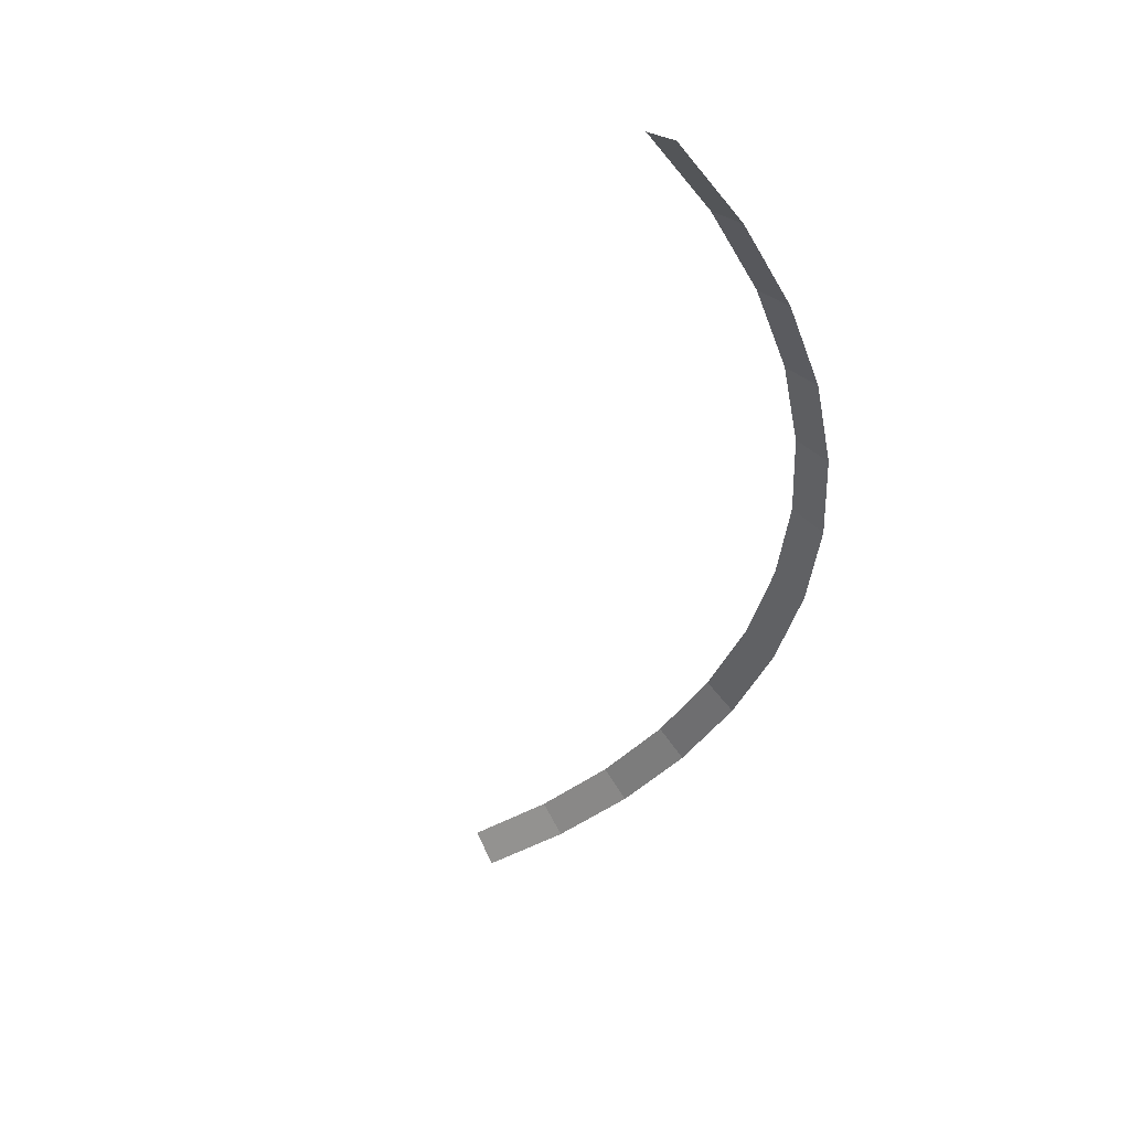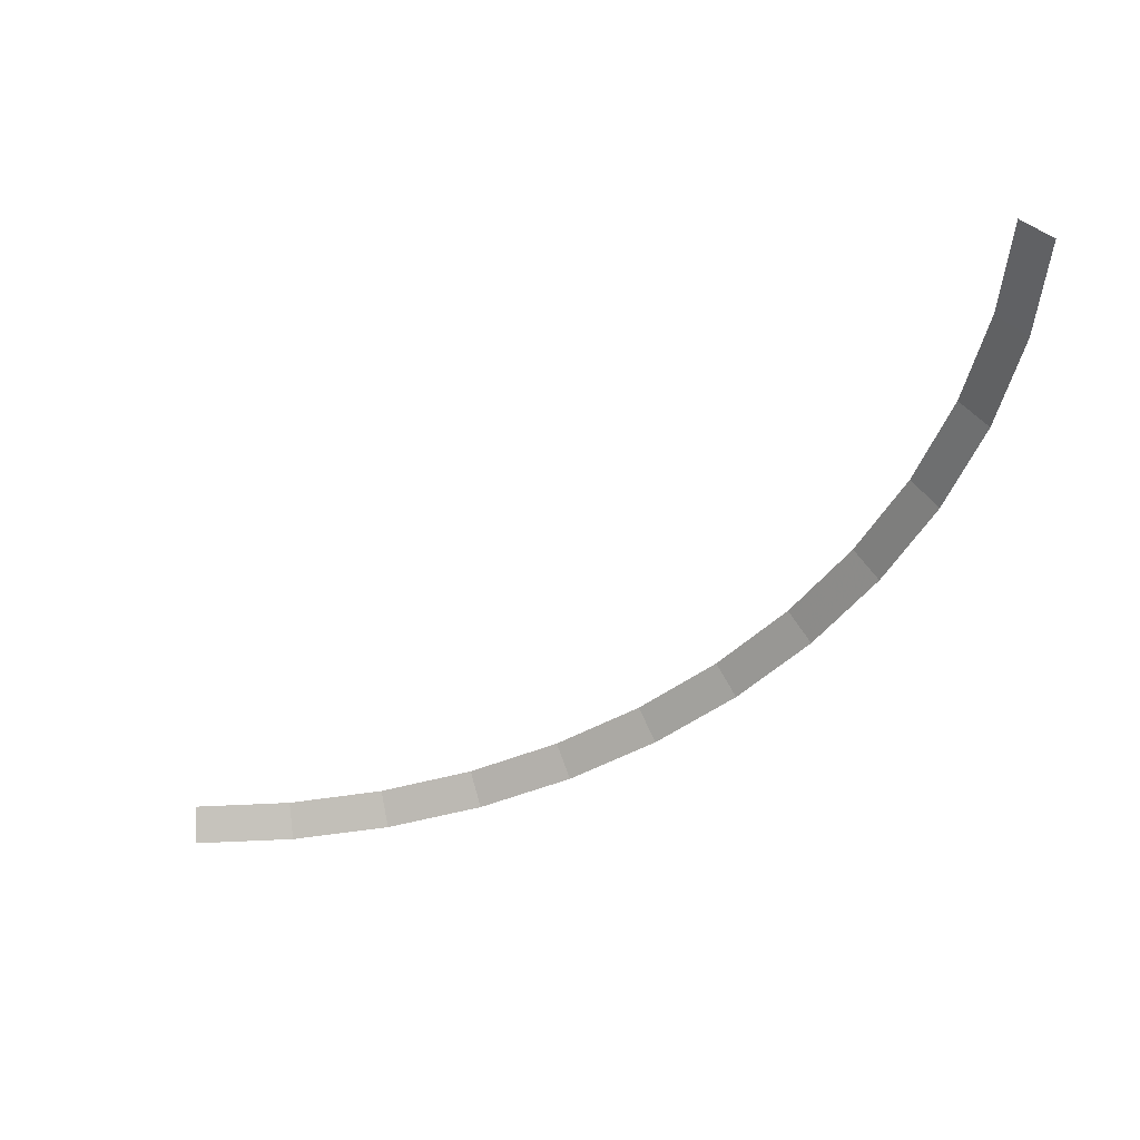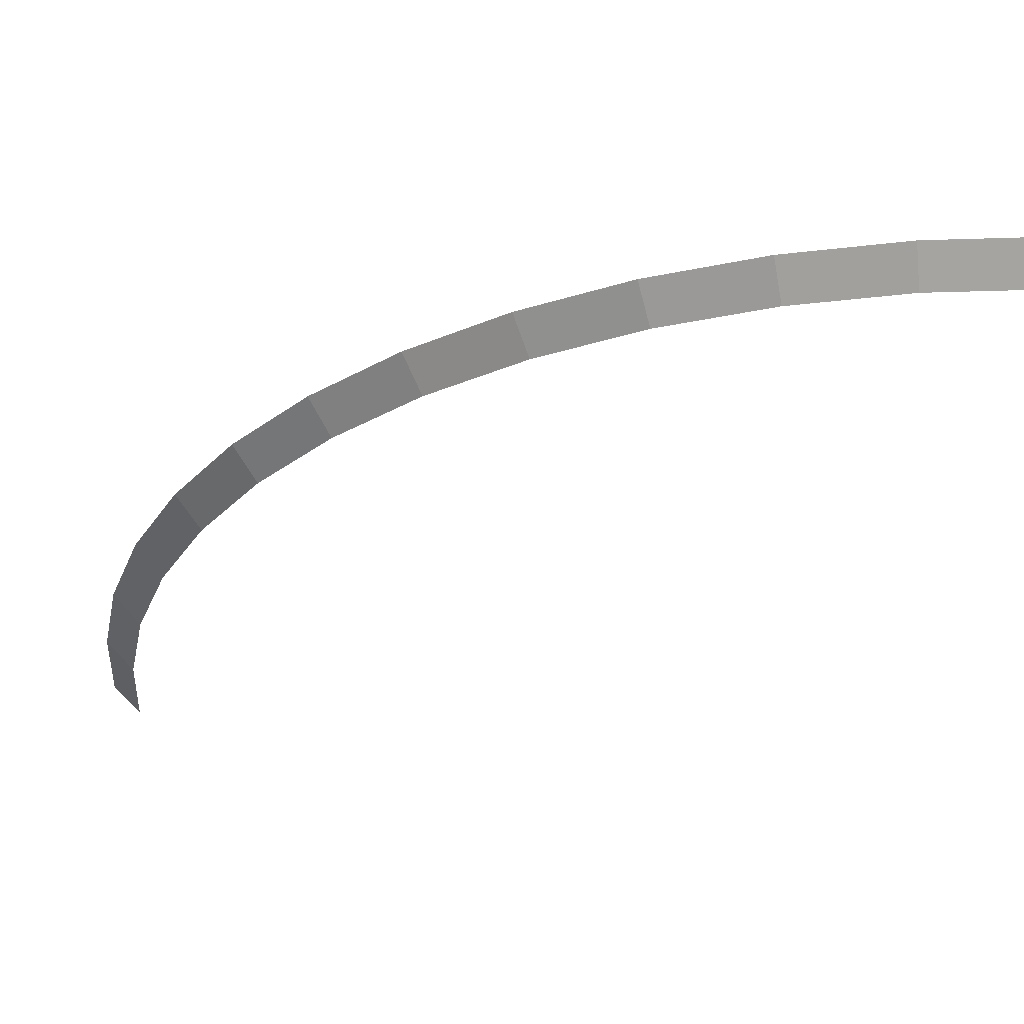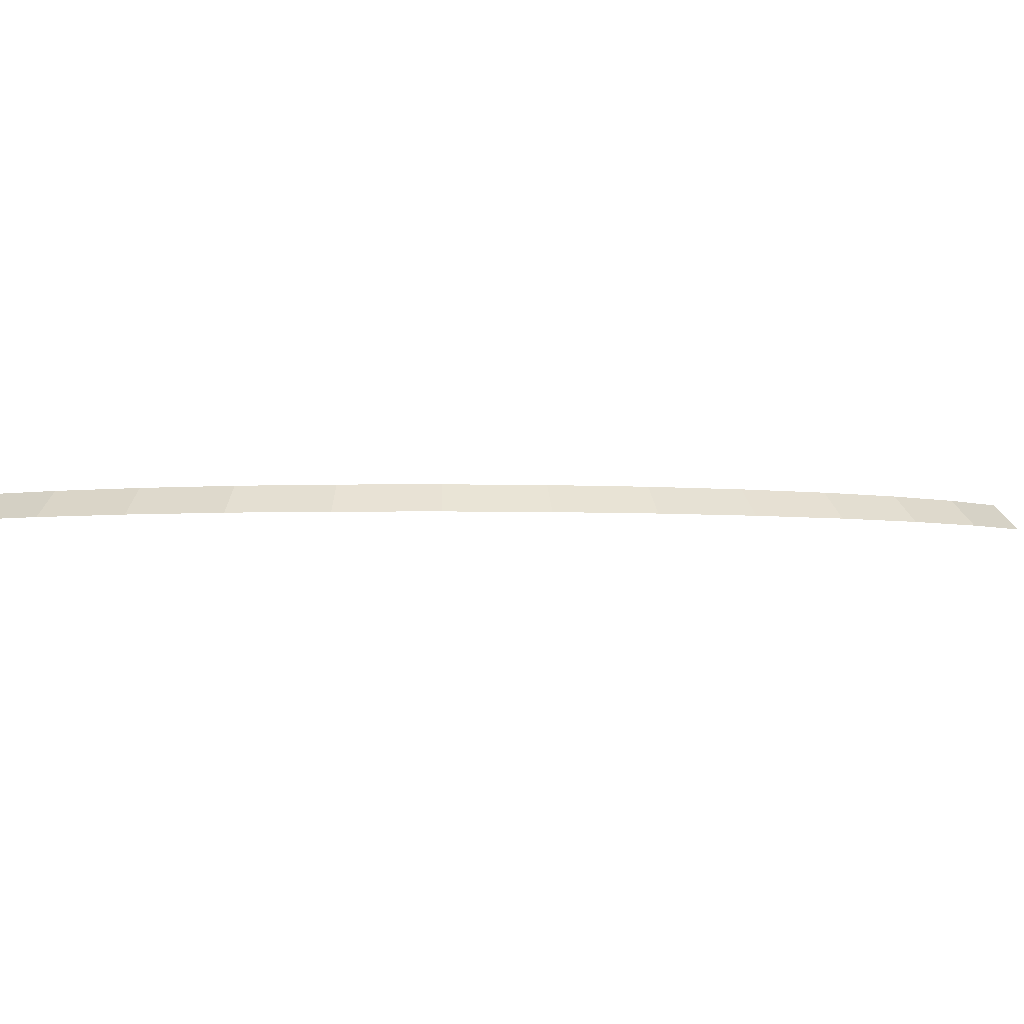
<metadata>
{"format":"obj","ext":"obj","renderer":"f3d","projection":"perspective","resolution":1024,"background":"white","views":[{"elev":-36.5,"azim":-53.6,"up":"+Y"},{"elev":-44.9,"azim":-90.0,"up":"+Y"},{"elev":61.2,"azim":-179.3,"up":"+Z"},{"elev":-3.4,"azim":35.6,"up":"+Y"}]}
</metadata>
<code>
v 1.4 0.05 0
v 1.388 0.05 0.1827
v 1.438 0 0.1892
v 1.45 0 0
v 1.388 0.05 0.1827
v 1.352 0.05 0.3623
v 1.401 0 0.3753
v 1.438 0 0.1892
v 1.352 0.05 0.3623
v 1.293 0.05 0.5358
v 1.34 0 0.5549
v 1.401 0 0.3753
v 1.293 0.05 0.5358
v 1.212 0.05 0.7
v 1.256 0 0.725
v 1.34 0 0.5549
v 1.212 0.05 0.7
v 1.111 0.05 0.8523
v 1.15 0 0.8828
v 1.256 0 0.725
v 1.111 0.05 0.8523
v 0.9899 0.05 0.9899
v 1.025 0 1.025
v 1.15 0 0.8828
v 0.9899 0.05 0.9899
v 0.8523 0.05 1.111
v 0.8828 0 1.15
v 1.025 0 1.025
v 0.8523 0.05 1.111
v 0.7 0.05 1.212
v 0.725 0 1.256
v 0.8828 0 1.15
v 0.7 0.05 1.212
v 0.5358 0.05 1.293
v 0.5549 0 1.34
v 0.725 0 1.256
v 0.5358 0.05 1.293
v 0.3623 0.05 1.352
v 0.3753 0 1.401
v 0.5549 0 1.34
v 0.3623 0.05 1.352
v 0.1827 0.05 1.388
v 0.1892 0 1.438
v 0.3753 0 1.401
v 0.1827 0.05 1.388
v 0 0.05 1.4
v 0 0 1.45
v 0.1892 0 1.438
g mesh1970
f 1 2 3
f 3 4 1
f 5 6 7
f 7 8 5
f 9 10 11
f 11 12 9
f 13 14 15
f 15 16 13
f 17 18 19
f 19 20 17
f 21 22 23
f 23 24 21
f 25 26 27
f 27 28 25
f 29 30 31
f 31 32 29
f 33 34 35
f 35 36 33
f 37 38 39
f 39 40 37
f 41 42 43
f 43 44 41
f 45 46 47
f 47 48 45

</code>
